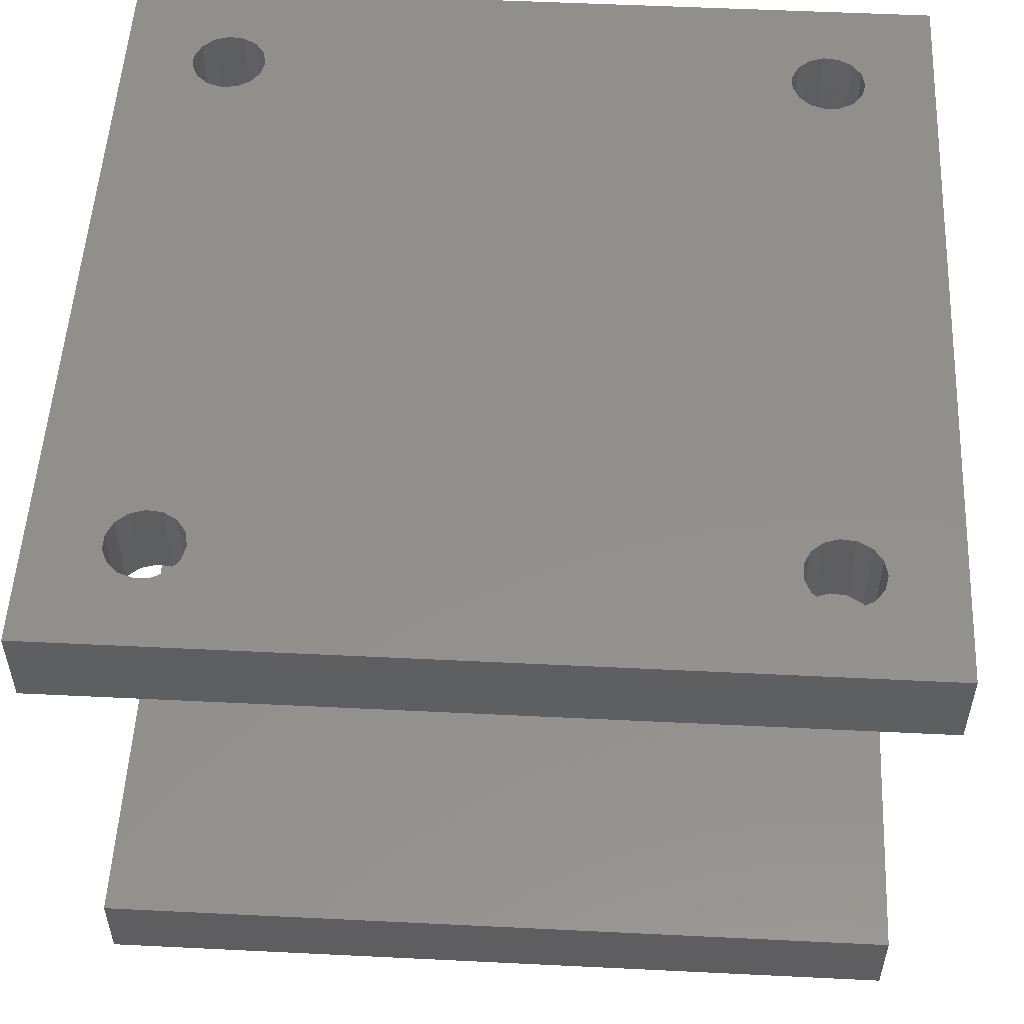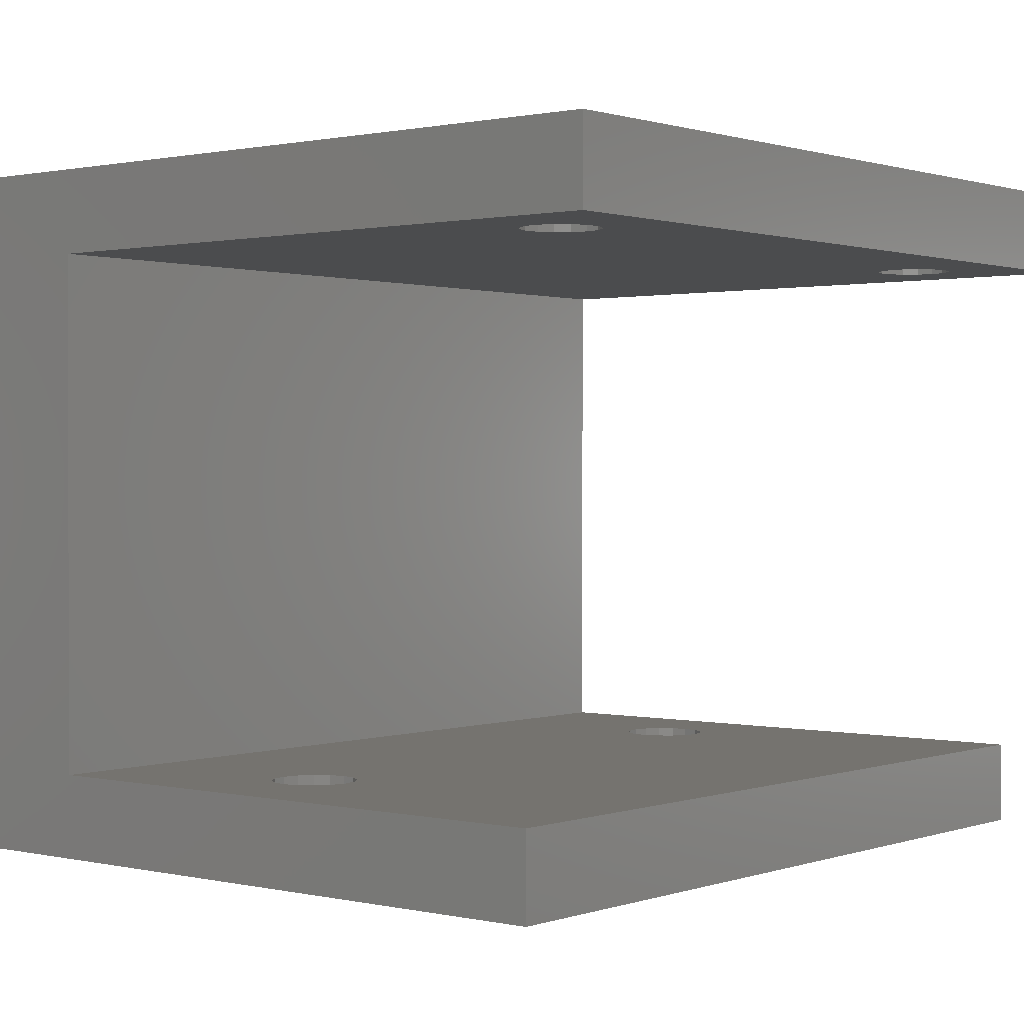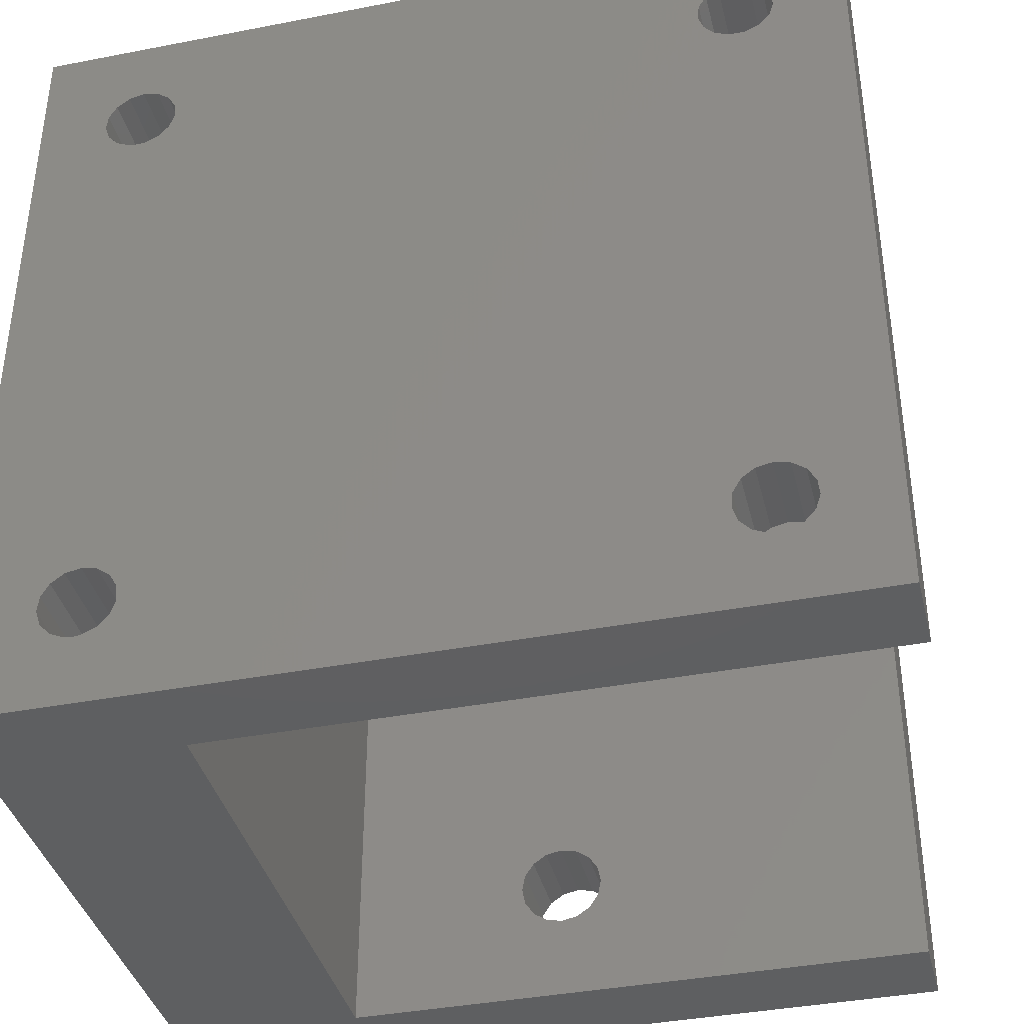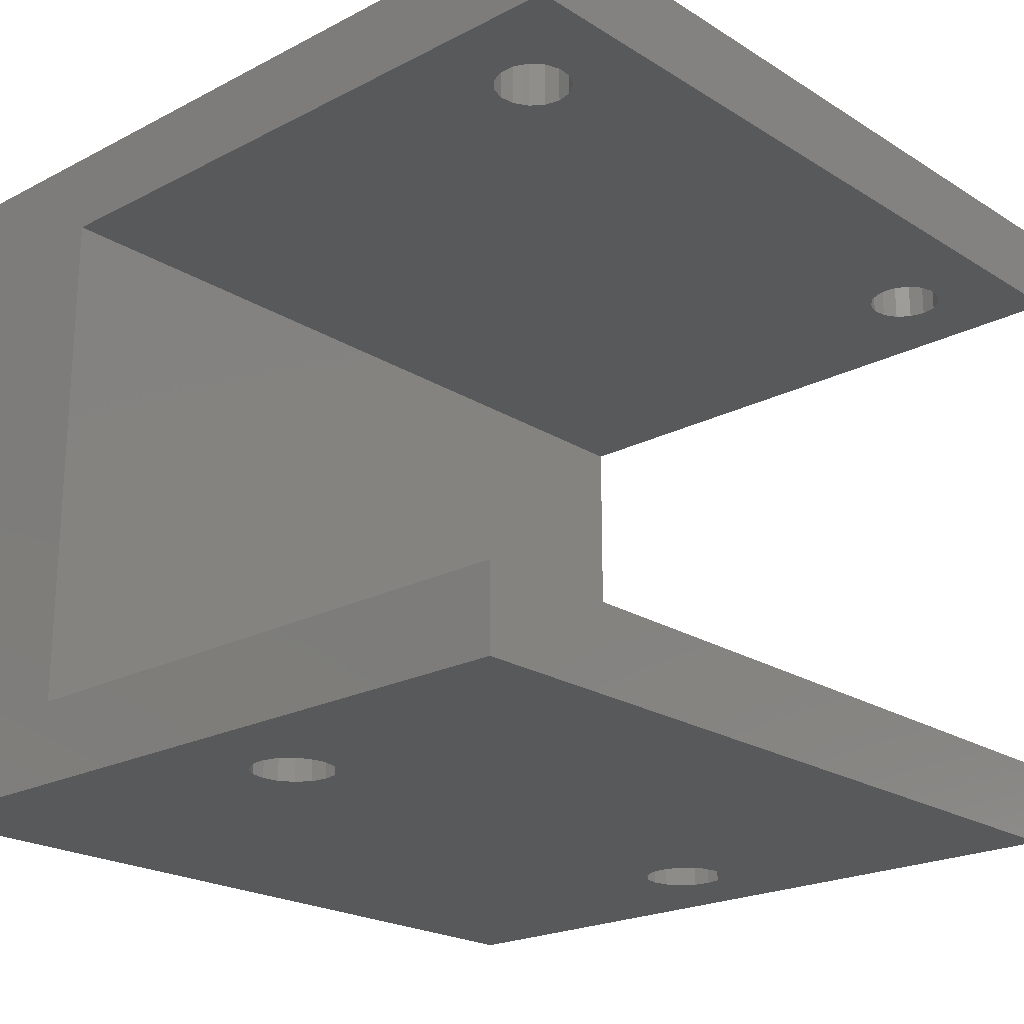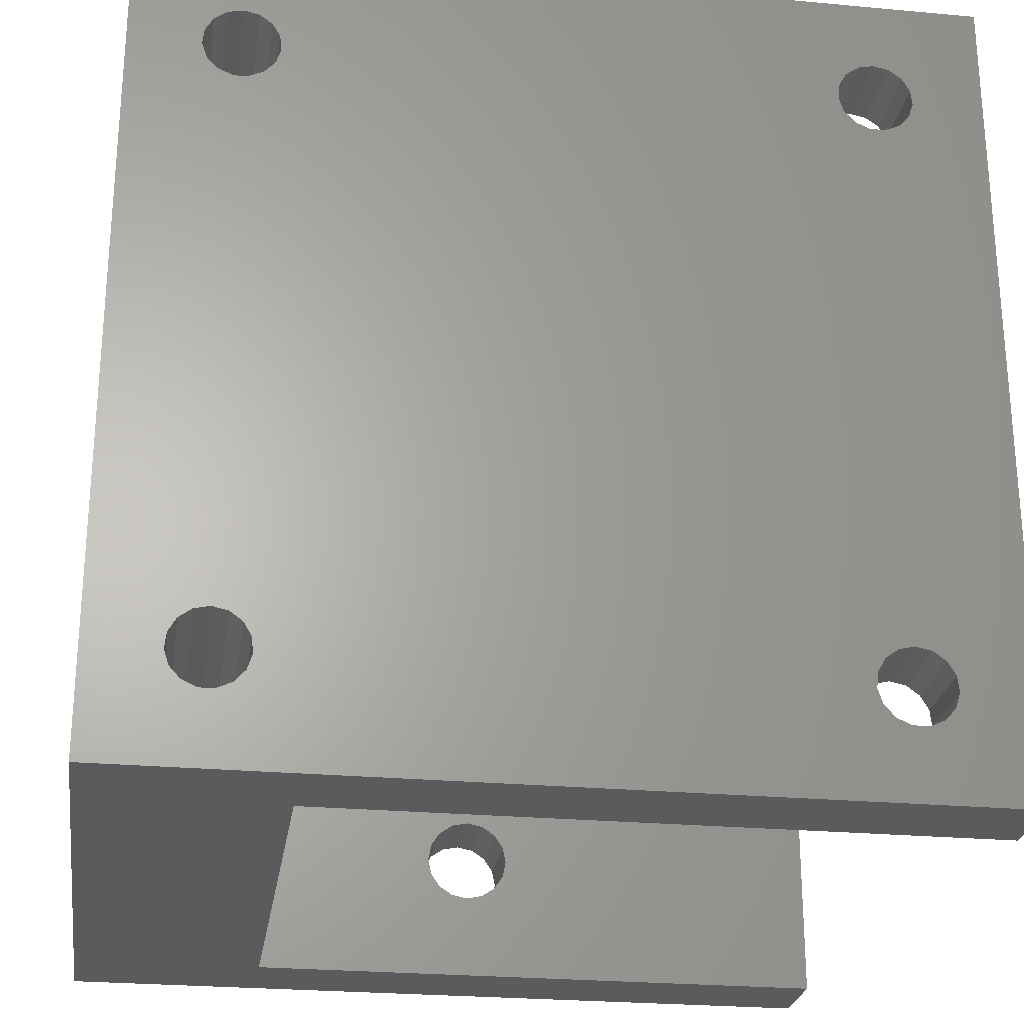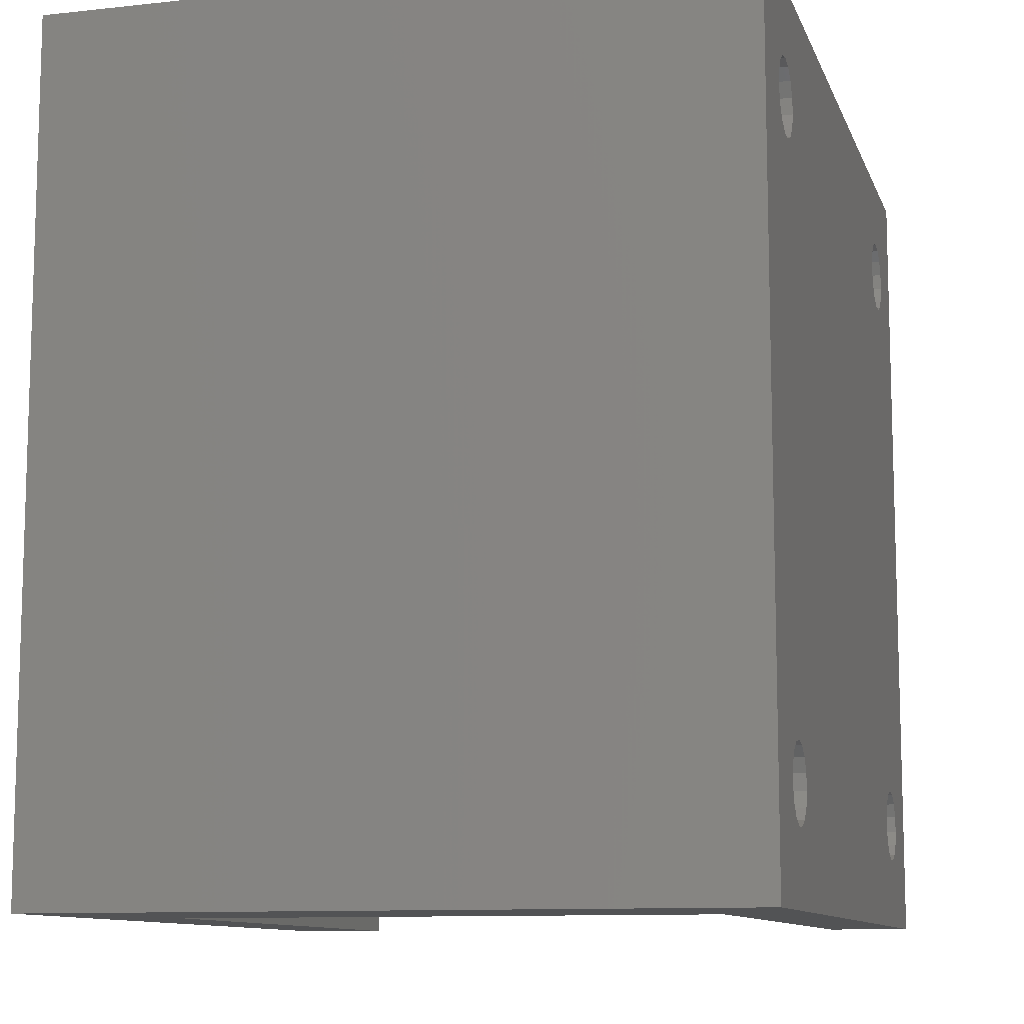
<metadata>
{"format":"stl","ext":"stl","renderer":"f3d","projection":"perspective","resolution":1024,"background":"white","views":[{"elev":53.1,"azim":-87.0,"up":"+Y"},{"elev":0.9,"azim":-140.7,"up":"+Y"},{"elev":-38.7,"azim":-166.3,"up":"+Z"},{"elev":-21.6,"azim":-137.6,"up":"+Y"},{"elev":-25.5,"azim":171.6,"up":"+Z"},{"elev":-10.5,"azim":105.5,"up":"+Z"}]}
</metadata>
<code>
# stl→obj: 204 verts, 420 faces
v 28.2 251.3 8.006
v 28.96 251.3 8.555
v 29.88 251.3 6.5
v 29.88 251.3 8.75
v 30.79 251.3 8.555
v 27.93 251.3 5.375
v 27.64 251.3 6.265
v 27.74 251.3 7.195
v 30.34 251.3 4.299
v 29.41 251.3 4.299
v 28.55 251.3 4.68
v 32.11 251.3 6.265
v 31.82 251.3 5.375
v 31.2 251.3 4.68
v 31.55 251.3 8.006
v 32.02 251.3 7.195
v 31.2 271.3 4.68
v 30.34 271.3 4.299
v 29.88 271.3 4.25
v 29.41 271.3 4.299
v 28.55 271.3 4.68
v 27.93 271.3 5.375
v 27.64 271.3 6.265
v 27.74 271.3 7.195
v 28.2 271.3 8.006
v 28.96 271.3 8.555
v 29.88 271.3 8.75
v 30.79 271.3 8.555
v 31.55 271.3 8.006
v 32.02 271.3 7.195
v 32.11 271.3 6.265
v 31.82 271.3 5.375
v -5.176 271.3 5.375
v -4.887 271.3 6.265
v 36.38 271.3 0
v -9.073 271.3 5.375
v -8.447 271.3 4.68
v -13.62 271.3 0
v -13.62 271.3 50
v -9.264 271.3 7.195
v -9.362 271.3 6.265
v 28.96 271.3 45.56
v 28.2 271.3 45.01
v -4.985 271.3 44.2
v 36.38 271.3 50
v -5.452 271.3 45.01
v -6.209 271.3 45.56
v -7.124 271.3 45.75
v -8.04 271.3 45.56
v -8.797 271.3 45.01
v -9.264 271.3 44.2
v -9.362 271.3 43.26
v -7.124 271.3 8.75
v -9.073 271.3 42.38
v -8.04 271.3 8.555
v -8.797 271.3 8.006
v -7.592 271.3 4.299
v -6.657 271.3 4.299
v -5.802 271.3 4.68
v 27.74 271.3 44.2
v 27.64 271.3 43.26
v -4.887 271.3 43.26
v -5.802 271.3 41.68
v -6.657 271.3 41.3
v -4.985 271.3 7.195
v -8.447 271.3 41.68
v -7.592 271.3 41.3
v -6.209 271.3 8.555
v -5.452 271.3 8.006
v 27.93 271.3 42.38
v 28.55 271.3 41.68
v -5.176 271.3 42.38
v 31.2 271.3 41.68
v 31.82 271.3 42.38
v 32.11 271.3 43.26
v 32.02 271.3 44.2
v 31.55 271.3 45.01
v 30.79 271.3 45.56
v 29.88 271.3 45.75
v 29.41 271.3 41.3
v 29.88 271.3 41.25
v 30.34 271.3 41.3
v 36.38 230.3 50
v 36.38 230.3 0
v -13.62 266.3 0
v -13.62 266.3 50
v -7.124 266.3 8.75
v -8.04 266.3 8.555
v -8.797 266.3 8.006
v -9.264 266.3 7.195
v -9.362 266.3 6.265
v -9.073 266.3 5.375
v -8.447 266.3 4.68
v -7.592 266.3 4.299
v -6.657 266.3 4.299
v -5.802 266.3 4.68
v -5.176 266.3 5.375
v -4.887 266.3 6.265
v -4.985 266.3 7.195
v -5.452 266.3 8.006
v -6.209 266.3 8.555
v -7.124 266.3 45.75
v -8.04 266.3 45.56
v -8.797 266.3 45.01
v -9.264 266.3 44.2
v -9.362 266.3 43.26
v -9.073 266.3 42.38
v -8.447 266.3 41.68
v -7.592 266.3 41.3
v -6.657 266.3 41.3
v -5.802 266.3 41.68
v -5.176 266.3 42.38
v -4.887 266.3 43.26
v -4.985 266.3 44.2
v -5.452 266.3 45.01
v -6.209 266.3 45.56
v 25 266.3 0
v 25 266.3 50
v 25 235.3 0
v 25 235.3 50
v -10 235.3 50
v -10 230.3 50
v -10 235.3 0
v -10 230.3 0
v 30.34 251.3 41.3
v 29.41 251.3 41.3
v 28.55 251.3 41.68
v 27.93 251.3 42.38
v 27.64 251.3 43.26
v 27.74 251.3 44.2
v 28.2 251.3 45.01
v 28.96 251.3 45.56
v 29.88 251.3 45.75
v 30.79 251.3 45.56
v 31.55 251.3 45.01
v 32.02 251.3 44.2
v 32.11 251.3 43.26
v 31.82 251.3 42.38
v 31.2 251.3 41.68
v 29.88 251.3 43.5
v 14.31 235.3 43.46
v 13.77 235.3 44.27
v 13.77 235.3 5.732
v 14.31 235.3 6.543
v 14.5 235.3 7.5
v 14.31 235.3 8.457
v 13.77 235.3 9.268
v 10.23 235.3 44.27
v 9.69 235.3 43.46
v 13.77 235.3 40.73
v 12.96 235.3 9.81
v 14.31 235.3 41.54
v 14.5 235.3 42.5
v 9.69 235.3 6.543
v 10.23 235.3 5.732
v 11.04 235.3 5.19
v 12 235.3 5
v 12.96 235.3 5.19
v 12.96 235.3 44.81
v 12 235.3 45
v 11.04 235.3 44.81
v 11.04 235.3 9.81
v 10.23 235.3 9.268
v 9.69 235.3 8.457
v 9.5 235.3 7.5
v 9.5 235.3 42.5
v 9.69 235.3 41.54
v 10.23 235.3 40.73
v 11.04 235.3 40.19
v 12 235.3 10
v 12 235.3 40
v 12.96 235.3 40.19
v 14.31 230.3 8.457
v 14.5 230.3 7.5
v 14.31 230.3 6.543
v 13.77 230.3 5.732
v 12.96 230.3 5.19
v 12 230.3 5
v 11.04 230.3 5.19
v 9.69 230.3 43.46
v 10.23 230.3 44.27
v 12 230.3 45
v 12.96 230.3 44.81
v 11.04 230.3 44.81
v 10.23 230.3 9.268
v 14.5 230.3 42.5
v 14.31 230.3 41.54
v 11.04 230.3 9.81
v 10.23 230.3 5.732
v 9.69 230.3 6.543
v 9.5 230.3 7.5
v 13.77 230.3 40.73
v 12.96 230.3 40.19
v 9.69 230.3 8.457
v 12 230.3 40
v 11.04 230.3 40.19
v 13.77 230.3 44.27
v 14.31 230.3 43.46
v 10.23 230.3 40.73
v 9.69 230.3 41.54
v 9.5 230.3 42.5
v 12 230.3 10
v 12.96 230.3 9.81
v 13.77 230.3 9.268
f 1 2 3
f 2 4 3
f 4 5 3
f 6 7 3
f 7 8 3
f 8 1 3
f 9 10 3
f 10 11 3
f 11 6 3
f 12 13 3
f 13 14 3
f 14 9 3
f 3 5 15
f 15 16 3
f 16 12 3
f 17 18 9
f 9 18 19
f 10 9 19
f 19 20 10
f 11 10 20
f 20 21 11
f 6 11 21
f 21 22 6
f 7 6 22
f 22 23 7
f 8 7 23
f 23 24 8
f 1 8 24
f 24 25 1
f 2 1 25
f 25 26 2
f 4 2 26
f 26 27 4
f 5 4 27
f 27 28 5
f 15 5 28
f 28 29 15
f 16 15 29
f 29 30 16
f 12 16 30
f 30 31 12
f 13 12 31
f 31 32 13
f 14 13 32
f 32 17 14
f 9 14 17
f 33 34 35
f 36 37 38
f 38 39 40
f 40 41 38
f 38 41 36
f 42 43 44
f 42 44 45
f 45 44 46
f 46 47 45
f 39 45 47
f 47 48 39
f 39 48 49
f 39 49 50
f 50 51 39
f 39 51 52
f 53 52 54
f 52 53 55
f 55 39 52
f 39 55 56
f 56 40 39
f 38 37 57
f 38 57 58
f 35 38 58
f 58 59 35
f 35 59 33
f 44 43 60
f 44 60 61
f 62 44 61
f 18 17 35
f 35 17 32
f 63 23 22
f 22 21 63
f 64 63 21
f 21 65 64
f 34 65 21
f 21 20 34
f 20 35 34
f 35 20 19
f 19 18 35
f 54 66 53
f 53 66 67
f 68 53 67
f 67 64 68
f 69 68 64
f 64 65 69
f 26 25 63
f 25 24 63
f 24 23 63
f 70 71 27
f 63 72 26
f 72 62 26
f 62 27 26
f 61 27 62
f 27 61 70
f 32 31 35
f 35 31 30
f 30 73 35
f 30 29 73
f 73 29 28
f 35 73 74
f 35 74 75
f 75 45 35
f 45 75 76
f 76 77 45
f 45 77 78
f 78 79 45
f 45 79 42
f 27 71 80
f 27 80 81
f 28 27 81
f 81 82 28
f 82 73 28
f 35 45 83
f 83 84 35
f 85 86 39
f 39 38 85
f 55 53 87
f 87 88 55
f 56 55 88
f 88 89 56
f 40 56 89
f 89 90 40
f 41 40 90
f 90 91 41
f 36 41 91
f 91 92 36
f 37 36 92
f 92 93 37
f 57 37 93
f 93 94 57
f 58 57 94
f 94 95 58
f 59 58 95
f 95 96 59
f 33 59 96
f 96 97 33
f 34 33 97
f 97 98 34
f 65 34 98
f 98 99 65
f 69 65 99
f 99 100 69
f 68 69 100
f 100 101 68
f 53 68 101
f 101 87 53
f 49 48 102
f 102 103 49
f 50 49 103
f 103 104 50
f 51 50 104
f 104 105 51
f 52 51 105
f 105 106 52
f 54 52 106
f 106 107 54
f 66 54 107
f 107 108 66
f 67 66 108
f 108 109 67
f 64 67 109
f 109 110 64
f 63 64 110
f 110 111 63
f 72 63 111
f 111 112 72
f 62 72 112
f 112 113 62
f 44 62 113
f 113 114 44
f 46 44 114
f 114 115 46
f 47 46 115
f 115 116 47
f 48 47 116
f 116 102 48
f 95 94 85
f 85 117 95
f 96 95 117
f 117 97 96
f 94 93 85
f 85 93 92
f 92 91 85
f 98 112 111
f 111 110 98
f 99 98 110
f 100 99 110
f 85 107 106
f 115 114 118
f 106 86 85
f 86 106 105
f 105 104 86
f 86 104 103
f 103 102 86
f 118 86 102
f 102 116 118
f 118 116 115
f 85 91 90
f 90 108 85
f 85 108 107
f 90 89 108
f 108 89 88
f 109 108 88
f 88 87 109
f 110 109 87
f 87 101 110
f 110 101 100
f 118 114 113
f 118 113 112
f 117 118 112
f 112 98 117
f 98 97 117
f 119 120 118
f 118 117 119
f 120 121 122
f 122 83 120
f 118 120 83
f 83 45 118
f 86 118 45
f 45 39 86
f 117 85 38
f 38 35 117
f 119 117 35
f 35 84 119
f 123 119 84
f 84 124 123
f 124 122 121
f 121 123 124
f 73 82 125
f 125 82 81
f 126 125 81
f 81 80 126
f 127 126 80
f 80 71 127
f 128 127 71
f 71 70 128
f 129 128 70
f 70 61 129
f 130 129 61
f 61 60 130
f 131 130 60
f 60 43 131
f 132 131 43
f 43 42 132
f 133 132 42
f 42 79 133
f 134 133 79
f 79 78 134
f 135 134 78
f 78 77 135
f 136 135 77
f 77 76 136
f 137 136 76
f 76 75 137
f 138 137 75
f 75 74 138
f 139 138 74
f 74 73 139
f 125 139 73
f 131 132 140
f 132 133 140
f 133 134 140
f 128 129 140
f 129 130 140
f 130 131 140
f 125 126 140
f 126 127 140
f 127 128 140
f 137 138 140
f 138 139 140
f 139 125 140
f 140 134 135
f 135 136 140
f 136 137 140
f 141 142 120
f 119 143 144
f 144 145 119
f 120 119 145
f 145 146 120
f 146 147 120
f 148 149 121
f 150 147 151
f 147 150 152
f 152 120 147
f 152 153 120
f 120 153 141
f 123 154 155
f 155 156 123
f 123 156 157
f 157 119 123
f 157 158 119
f 158 143 119
f 120 142 159
f 120 159 160
f 121 120 160
f 160 161 121
f 121 161 148
f 121 162 163
f 163 164 121
f 123 121 164
f 164 165 123
f 123 165 154
f 149 166 121
f 121 166 167
f 162 121 167
f 167 168 162
f 168 169 162
f 170 162 169
f 169 171 170
f 151 170 171
f 171 172 151
f 172 150 151
f 84 83 173
f 173 174 84
f 84 174 175
f 175 176 84
f 84 176 177
f 84 177 178
f 178 124 84
f 124 178 179
f 122 180 181
f 182 183 83
f 83 122 182
f 184 182 122
f 181 184 122
f 185 186 187
f 186 185 188
f 179 189 124
f 124 189 190
f 124 190 191
f 187 192 185
f 192 193 185
f 194 185 193
f 194 193 195
f 195 191 194
f 191 195 196
f 196 124 191
f 183 197 83
f 83 197 198
f 83 198 186
f 124 196 199
f 124 199 200
f 122 124 200
f 200 201 122
f 201 180 122
f 188 202 186
f 186 202 203
f 203 83 186
f 203 204 83
f 83 204 173
f 196 195 171
f 171 169 196
f 199 196 169
f 169 168 199
f 200 199 168
f 168 167 200
f 201 200 167
f 167 166 201
f 180 201 166
f 166 149 180
f 181 180 149
f 149 148 181
f 184 181 148
f 148 161 184
f 182 184 161
f 161 160 182
f 183 182 160
f 160 159 183
f 197 183 159
f 159 142 197
f 198 197 142
f 142 141 198
f 186 198 141
f 141 153 186
f 187 186 153
f 153 152 187
f 192 187 152
f 152 150 192
f 193 192 150
f 150 172 193
f 195 193 172
f 172 171 195
f 179 178 157
f 157 156 179
f 189 179 156
f 156 155 189
f 190 189 155
f 155 154 190
f 191 190 154
f 154 165 191
f 194 191 165
f 165 164 194
f 185 194 164
f 164 163 185
f 188 185 163
f 163 162 188
f 202 188 162
f 162 170 202
f 203 202 170
f 170 151 203
f 204 203 151
f 151 147 204
f 173 204 147
f 147 146 173
f 174 173 146
f 146 145 174
f 175 174 145
f 145 144 175
f 176 175 144
f 144 143 176
f 177 176 143
f 143 158 177
f 178 177 158
f 158 157 178

</code>
